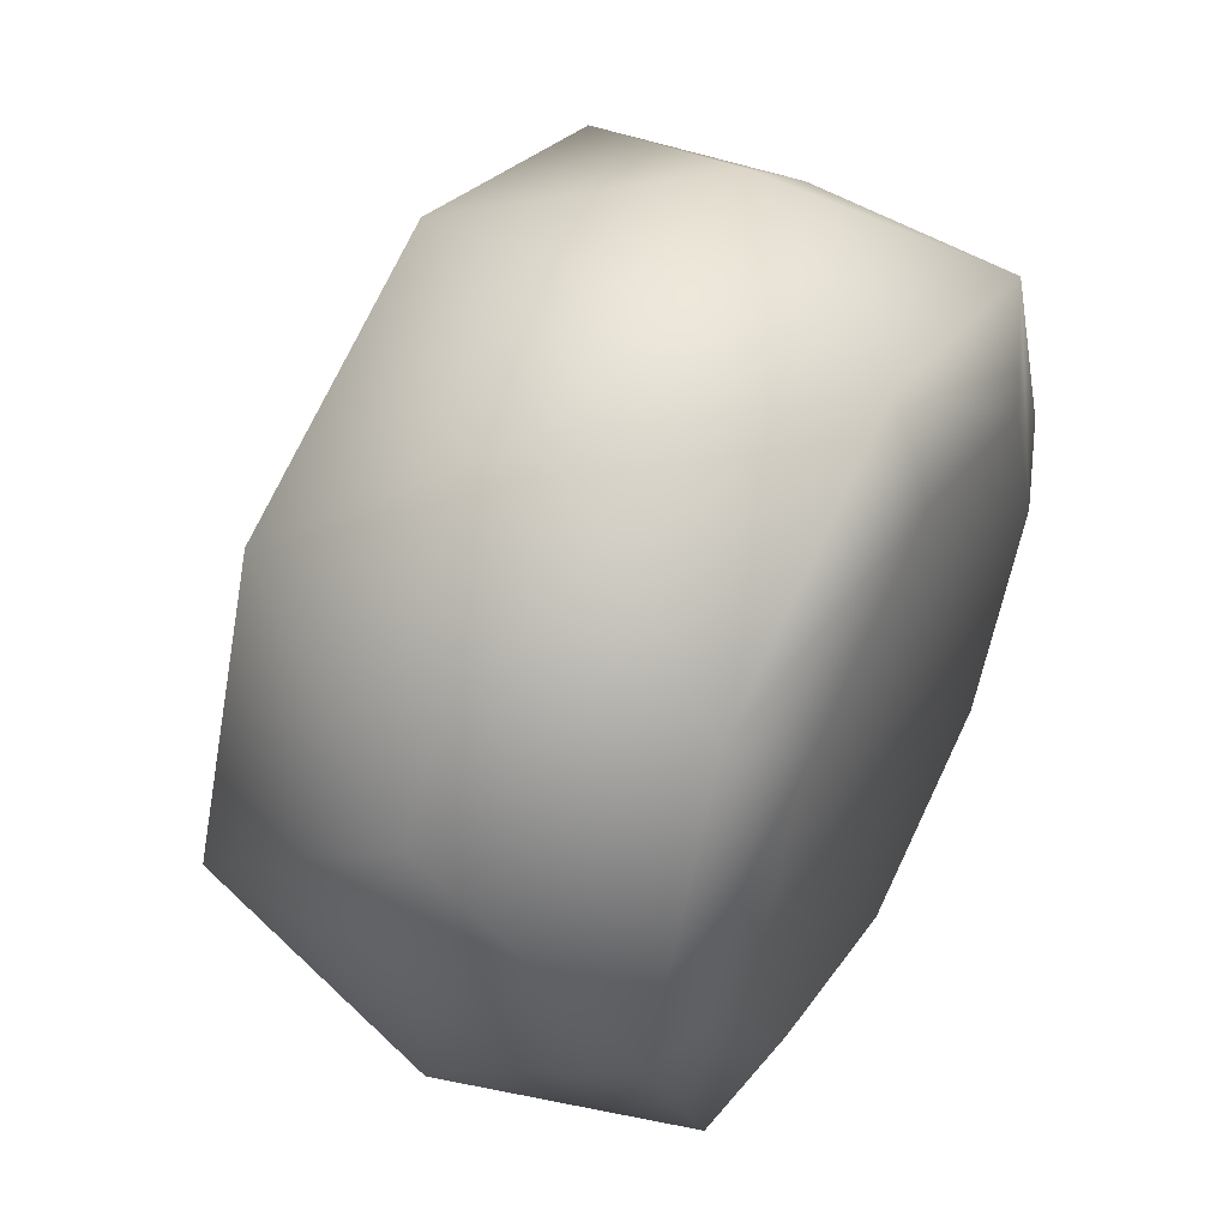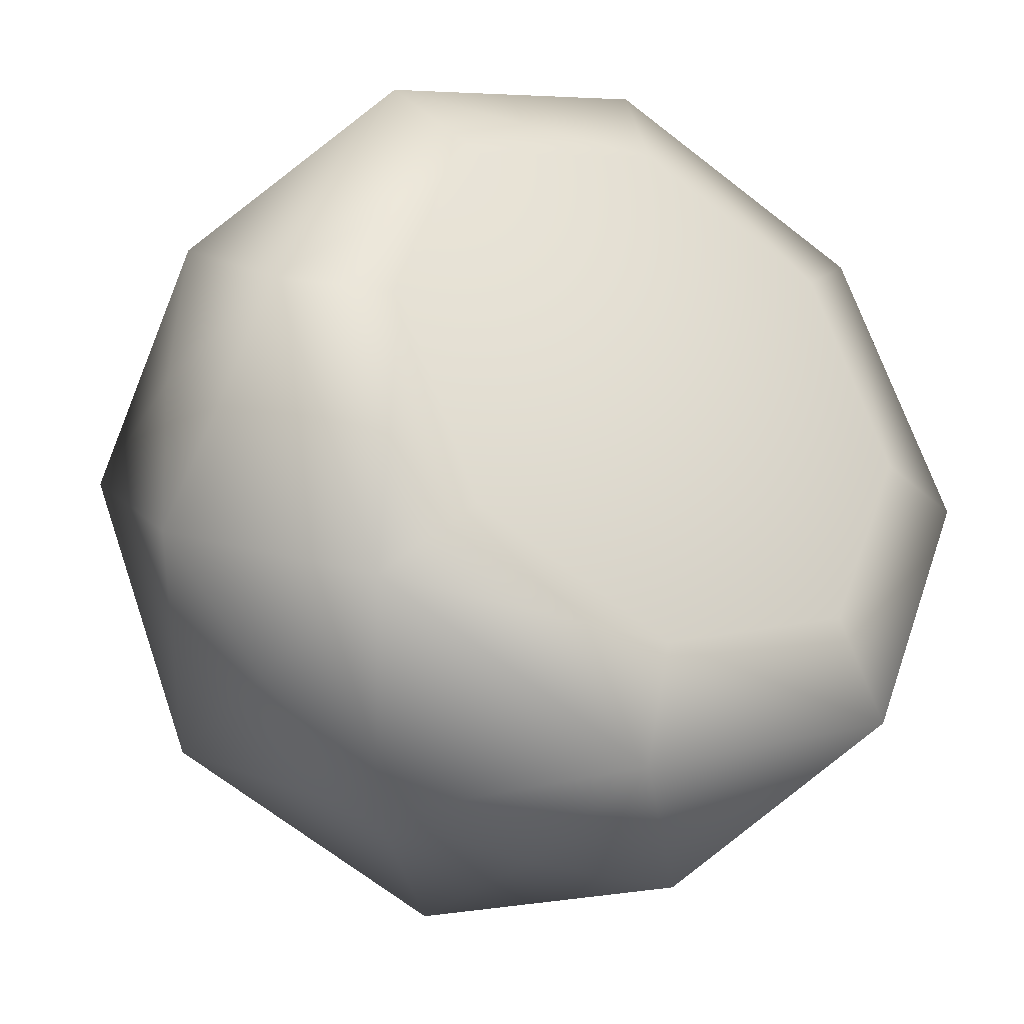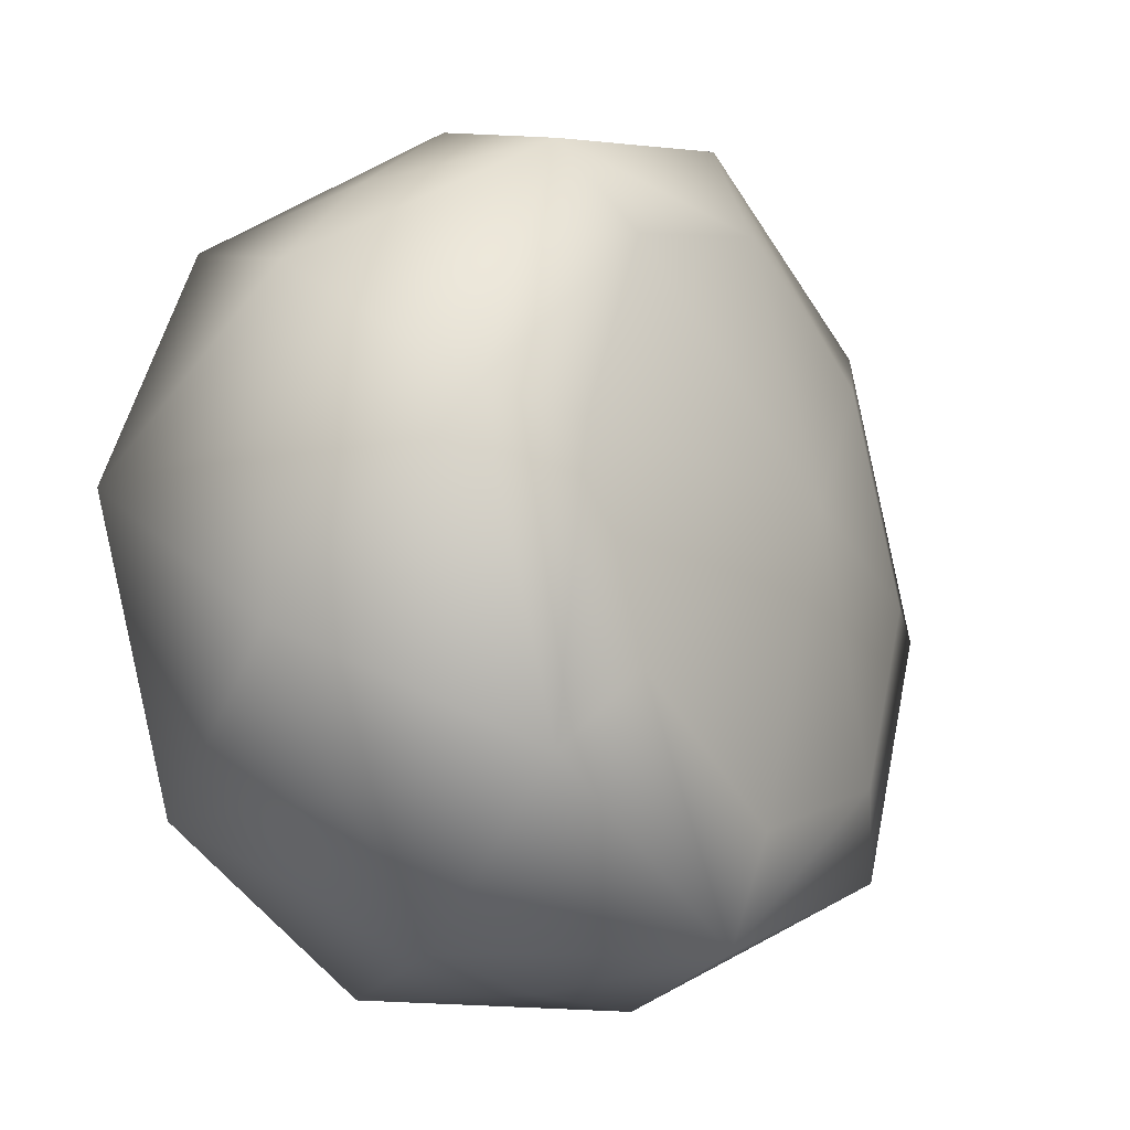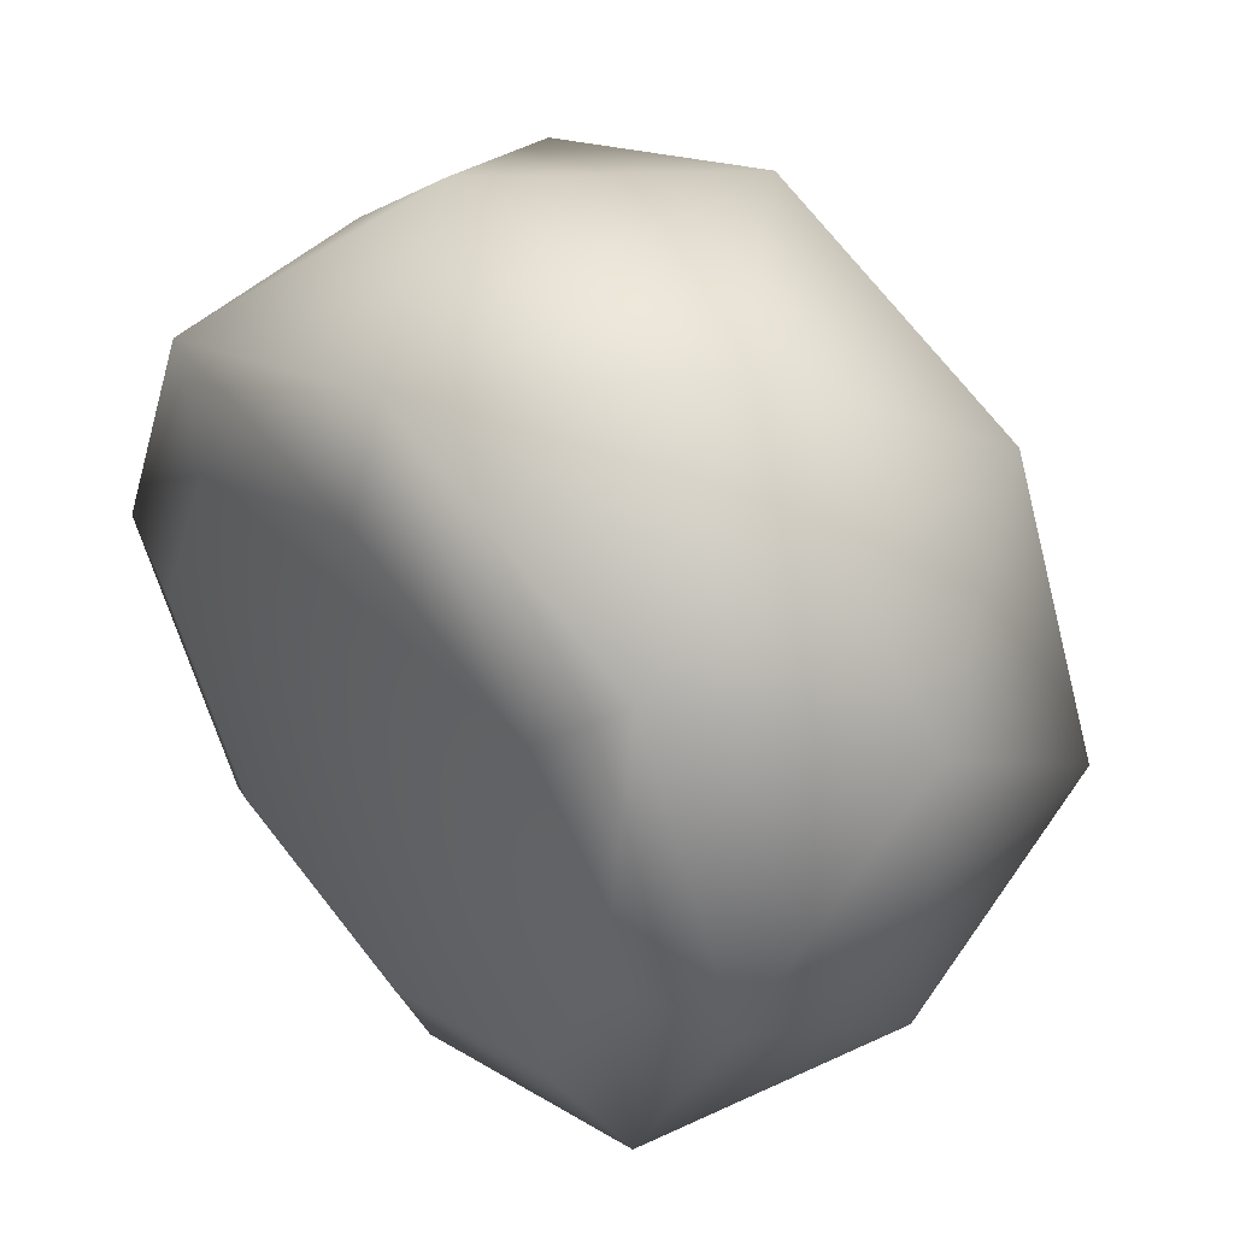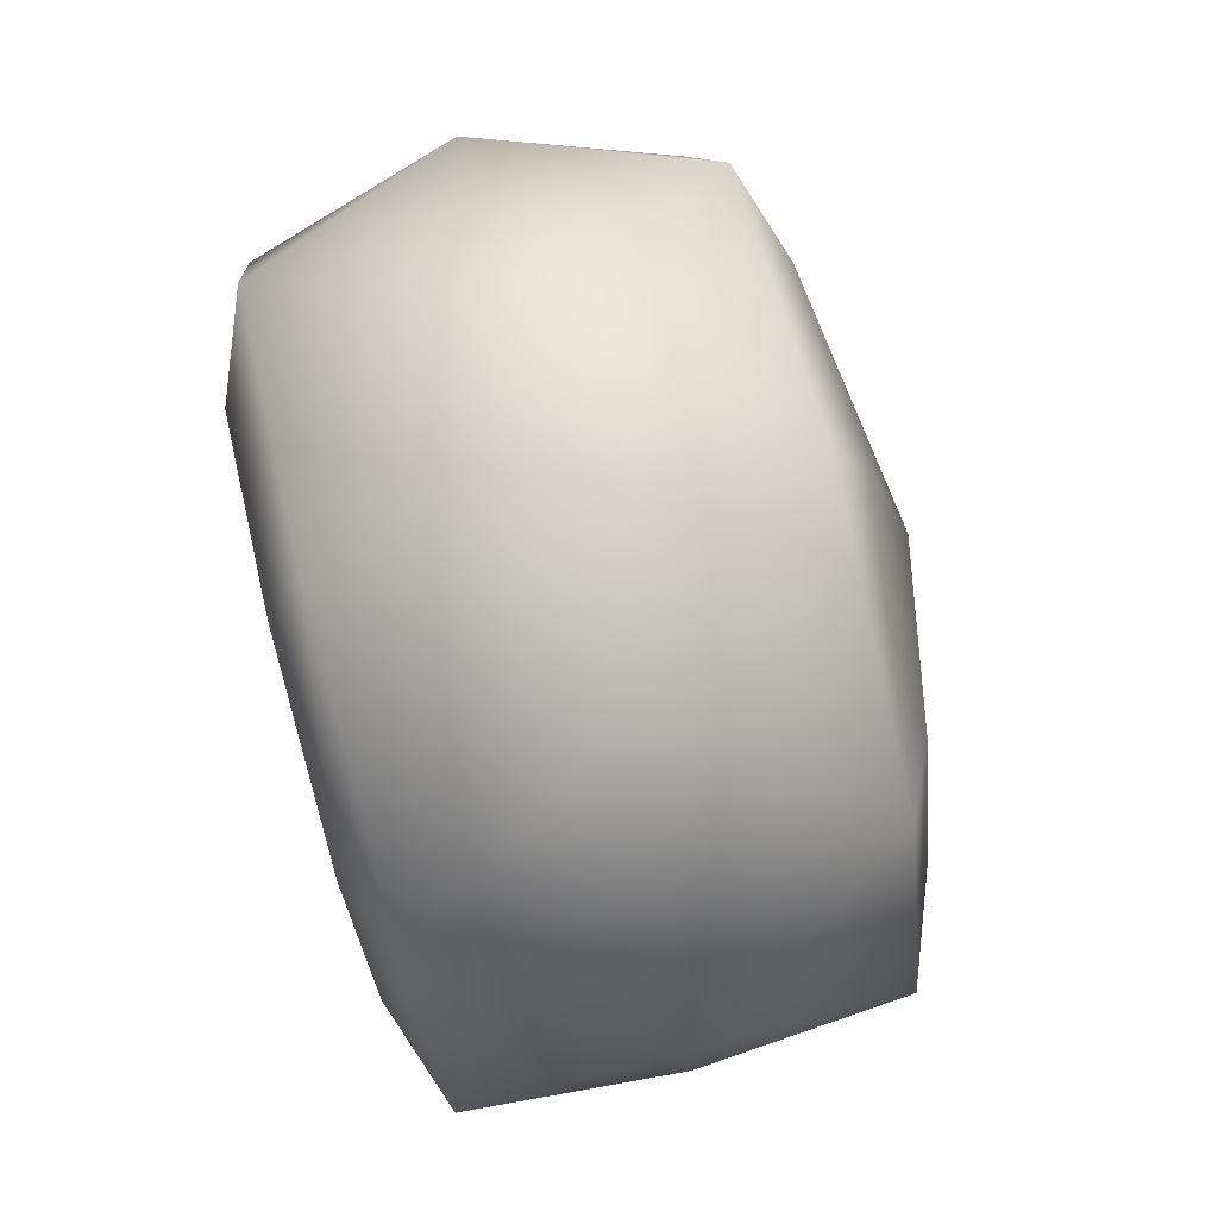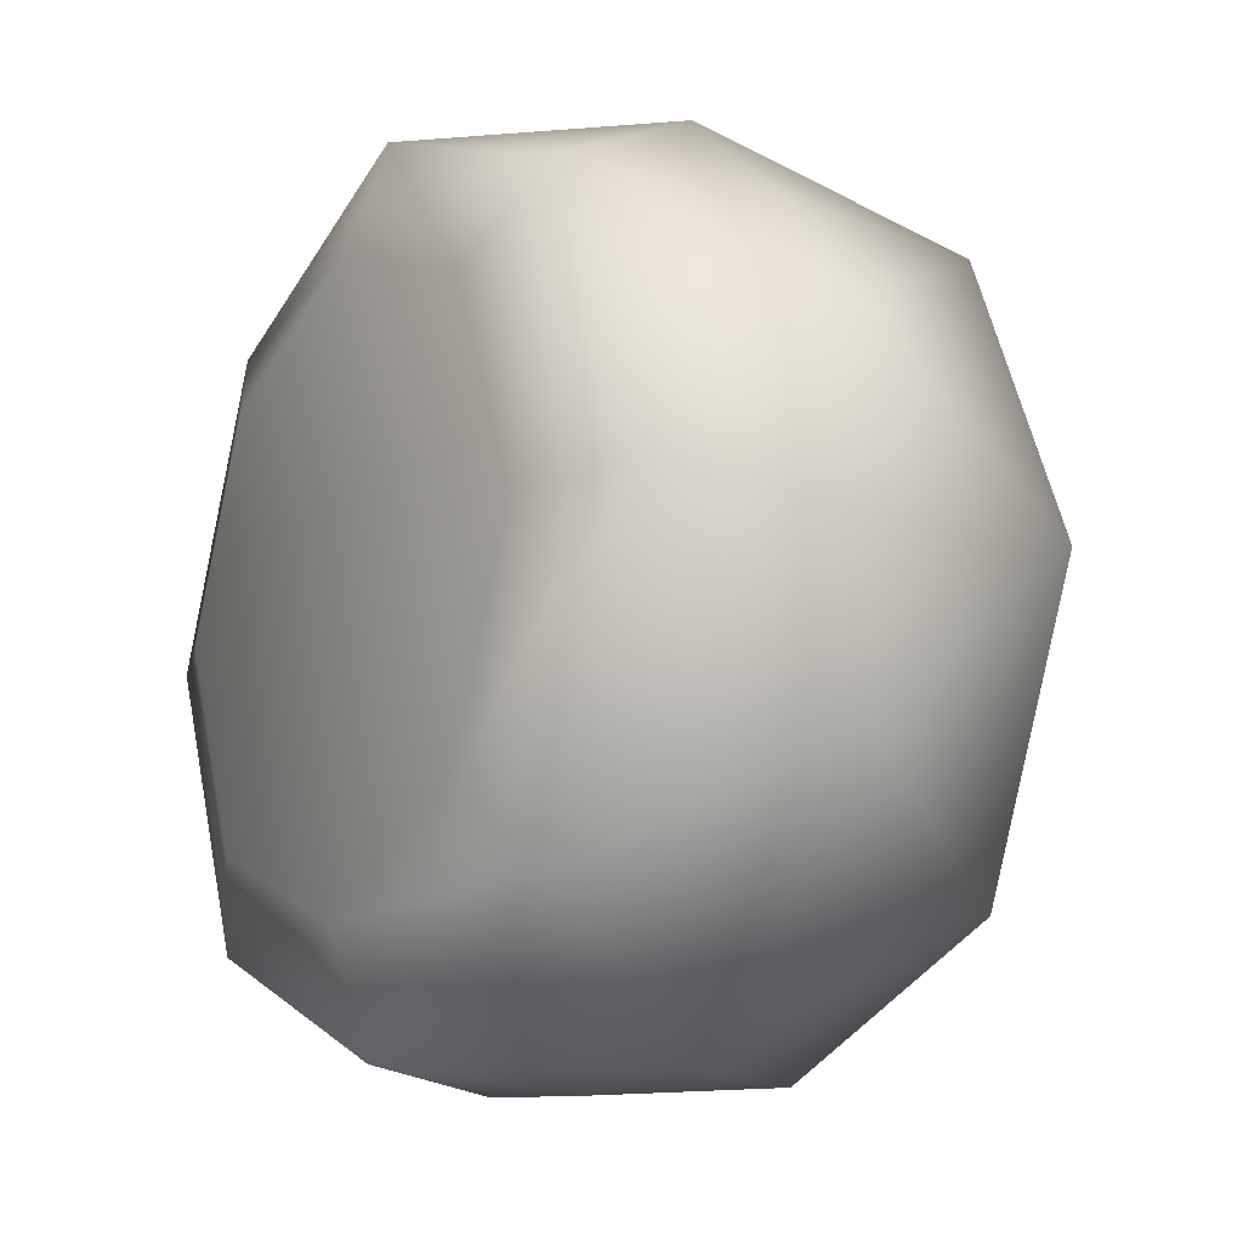
<metadata>
{"format":"obj","ext":"obj","renderer":"f3d","projection":"perspective","resolution":1024,"background":"white","views":[{"elev":50.3,"azim":-152.1,"up":"+Y"},{"elev":-31.8,"azim":-121.0,"up":"+Y"},{"elev":-20.0,"azim":33.1,"up":"+Y"},{"elev":45.4,"azim":-42.5,"up":"+Z"},{"elev":78.3,"azim":-14.4,"up":"+Y"},{"elev":-14.1,"azim":-31.9,"up":"+Y"}]}
</metadata>
<code>
g TireK_Sponge_RF_LOD1
v -0.09039 -0.112 -0.112
v -0.09039 1.49e-07 -0.1585
v -0.106 1.49e-07 -0.1148
v -0.106 -0.0812 -0.0812
v -0.106 -0.1148 1.49e-07
v -0.09039 -0.1585 1.49e-07
v -0.09039 1.49e-07 -0.1585
v -0.09039 0.112 -0.112
v -0.106 0.0812 -0.0812
v -0.106 1.49e-07 -0.1148
v -0.106 0.1148 1.49e-07
v -0.09039 0.1585 1.49e-07
v -0.09039 0.1585 1.49e-07
v -0.09039 0.112 0.112
v -0.106 0.0812 0.0812
v -0.106 0.1148 1.49e-07
v -0.106 1.49e-07 0.1148
v -0.09039 1.49e-07 0.1585
v -0.09039 1.49e-07 0.1585
v -0.09039 -0.112 0.112
v -0.106 -0.0812 0.0812
v -0.106 1.49e-07 0.1148
v -0.106 -0.1148 1.49e-07
v -0.09039 -0.1585 1.49e-07
v -0.007951 -0.1165 -0.1165
v -0.007951 -0.06666 -0.1609
v -0.09039 -0.112 -0.112
v -0.007951 -0.1609 -0.06666
v 0.07449 -0.112 -0.112
v -0.09039 -0.1585 1.49e-07
v -0.007951 -0.1648 1.49e-07
v -0.09039 1.49e-07 -0.1585
v -0.007951 1.49e-07 -0.1648
v 0.07449 1.49e-07 -0.1585
v 0.07449 -0.1585 1.49e-07
v -0.007951 1.49e-07 -0.1648
v -0.007951 0.06667 -0.1609
v -0.09039 1.49e-07 -0.1585
v -0.09039 0.112 -0.112
v -0.007951 0.1165 -0.1165
v -0.007951 0.1609 -0.06667
v 0.07449 0.112 -0.112
v -0.09039 0.1585 1.49e-07
v -0.007951 0.1648 1.49e-07
v 0.07449 0.1585 1.49e-07
v 0.07449 1.49e-07 -0.1585
v -0.007951 0.1648 1.49e-07
v -0.007951 0.1609 0.06666
v -0.09039 0.1585 1.49e-07
v -0.09039 0.112 0.112
v -0.007951 0.1165 0.1165
v -0.007951 0.06667 0.1609
v 0.07449 0.112 0.112
v -0.09039 1.49e-07 0.1585
v -0.007951 1.49e-07 0.1648
v 0.07449 1.49e-07 0.1585
v 0.07449 0.1585 1.49e-07
v -0.007951 1.49e-07 0.1648
v -0.007951 -0.06666 0.1609
v -0.09039 1.49e-07 0.1585
v -0.09039 -0.112 0.112
v -0.007951 -0.1165 0.1165
v -0.007951 -0.1609 0.06667
v 0.07449 -0.112 0.112
v -0.09039 -0.1585 1.49e-07
v -0.007951 -0.1648 1.49e-07
v 0.07449 -0.1585 1.49e-07
v 0.07449 1.49e-07 0.1585
v 0.09008 -0.08275 -0.08275
v 0.09008 1.49e-07 -0.117
v 0.07449 1.49e-07 -0.1585
v 0.07449 -0.112 -0.112
v 0.07449 -0.1585 1.49e-07
v 0.09008 -0.117 1.49e-07
v 0.09008 1.49e-07 -0.117
v 0.09008 0.08275 -0.08275
v 0.07449 0.112 -0.112
v 0.07449 1.49e-07 -0.1585
v 0.07449 0.1585 1.49e-07
v 0.09008 0.117 1.49e-07
v 0.09008 0.117 1.49e-07
v 0.09008 0.08275 0.08275
v 0.07449 0.112 0.112
v 0.07449 0.1585 1.49e-07
v 0.07449 1.49e-07 0.1585
v 0.09008 1.49e-07 0.117
v 0.09008 1.49e-07 0.117
v 0.09008 -0.07842 0.08276
v 0.07449 -0.112 0.112
v 0.07449 1.49e-07 0.1585
v 0.07449 -0.1585 1.49e-07
v 0.09008 -0.117 1.49e-07
v 0.09008 0.08275 -0.08275
v 0.09008 1.49e-07 -0.117
v 0.1158 1.49e-07 1.49e-07
v 0.09008 0.117 1.49e-07
v 0.09008 0.08275 0.08275
v 0.09008 0.117 1.49e-07
v 0.1158 1.49e-07 1.49e-07
v 0.09008 1.49e-07 0.117
v 0.09008 -0.07842 0.08276
v 0.09008 1.49e-07 0.117
v 0.1158 1.49e-07 1.49e-07
v 0.09008 -0.117 1.49e-07
v 0.09008 -0.08275 -0.08275
v 0.09008 -0.117 1.49e-07
v 0.1158 1.49e-07 1.49e-07
v 0.09008 1.49e-07 -0.117
v -0.106 1.49e-07 0.1148
v -0.106 -0.0812 0.0812
v -0.1059 1.49e-07 1.49e-07
v -0.106 -0.1148 1.49e-07
v -0.106 0.0812 0.0812
v -0.106 1.49e-07 0.1148
v -0.1059 1.49e-07 1.49e-07
v -0.106 0.1148 1.49e-07
v -0.106 0.0812 -0.0812
v -0.106 0.1148 1.49e-07
v -0.1059 1.49e-07 1.49e-07
v -0.106 1.49e-07 -0.1148
v -0.106 -0.0812 -0.0812
v -0.106 1.49e-07 -0.1148
v -0.1059 1.49e-07 1.49e-07
v -0.106 -0.1148 1.49e-07
g TireK_Sponge_RF_LOD1_0
f 3 2 1
f 4 3 1
f 5 4 1
f 6 5 1
f 9 8 7
f 10 9 7
f 9 11 8
f 11 12 8
f 15 14 13
f 16 15 13
f 15 17 14
f 17 18 14
f 21 20 19
f 22 21 19
f 21 23 20
f 23 24 20
f 27 26 25
f 27 25 28
f 28 25 29
f 26 29 25
f 30 27 28
f 30 28 31
f 27 32 26
f 32 33 26
f 26 33 34
f 26 34 29
f 28 35 31
f 28 29 35
f 38 37 36
f 38 39 37
f 39 40 37
f 39 41 40
f 37 40 42
f 41 42 40
f 41 39 43
f 44 41 43
f 41 44 45
f 41 45 42
f 37 46 36
f 37 42 46
f 49 48 47
f 49 50 48
f 50 51 48
f 50 52 51
f 48 51 53
f 52 53 51
f 50 54 52
f 54 55 52
f 52 55 56
f 52 56 53
f 48 57 47
f 48 53 57
f 60 59 58
f 60 61 59
f 61 62 59
f 61 63 62
f 59 62 64
f 63 64 62
f 61 65 63
f 65 66 63
f 63 66 67
f 63 67 64
f 59 68 58
f 59 64 68
f 71 70 69
f 72 71 69
f 73 72 69
f 74 73 69
f 77 76 75
f 78 77 75
f 77 79 76
f 79 80 76
f 83 82 81
f 84 83 81
f 83 85 82
f 85 86 82
f 89 88 87
f 90 89 87
f 89 91 88
f 91 92 88
f 95 94 93
f 95 93 96
f 99 98 97
f 99 97 100
f 103 102 101
f 103 101 104
f 107 106 105
f 107 105 108
f 111 110 109
f 111 112 110
f 115 114 113
f 115 113 116
f 119 118 117
f 119 117 120
f 123 122 121
f 123 121 124

</code>
